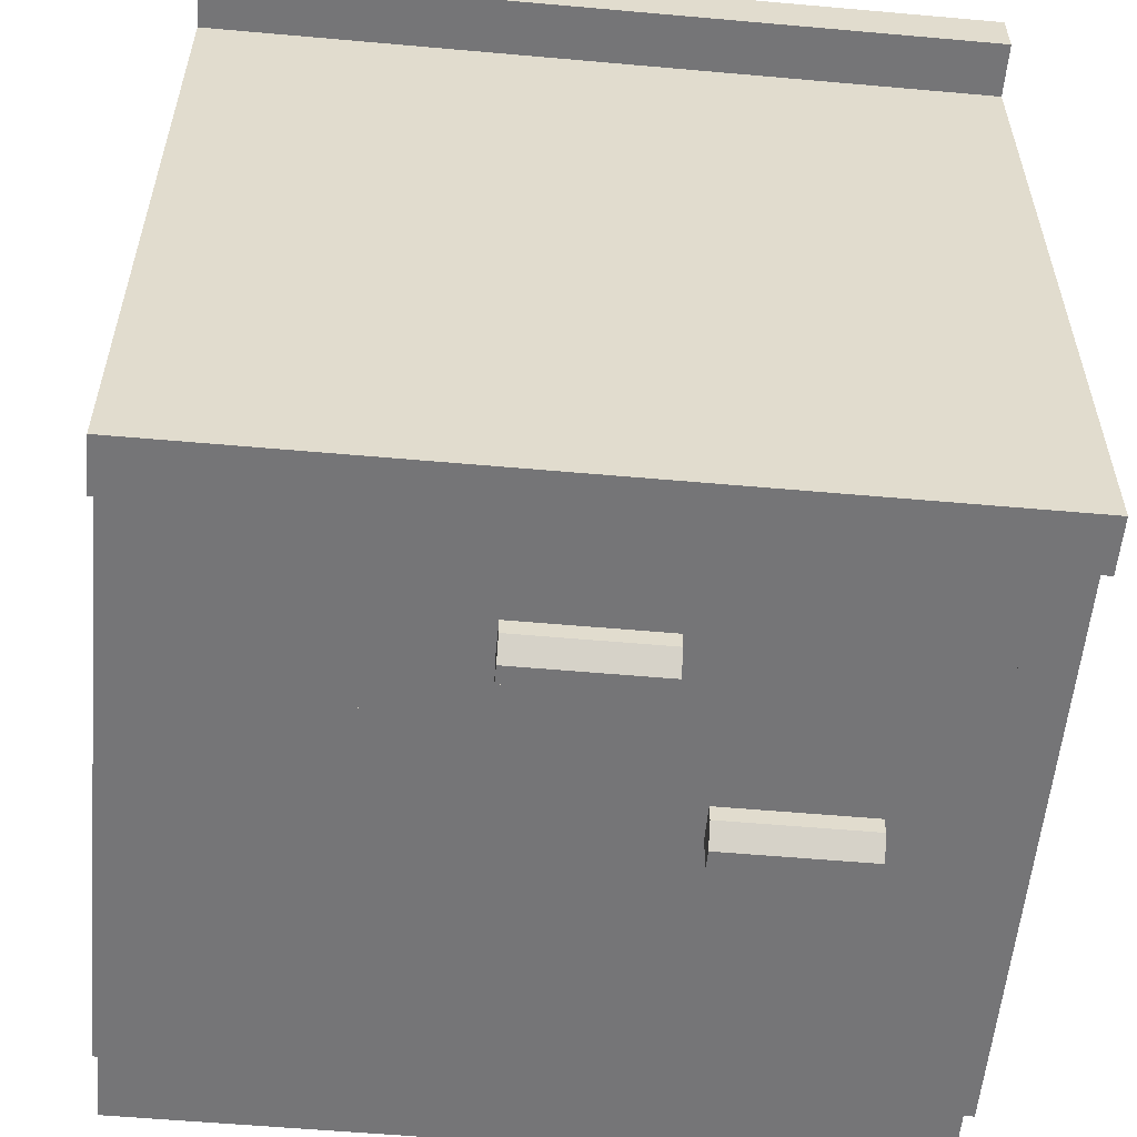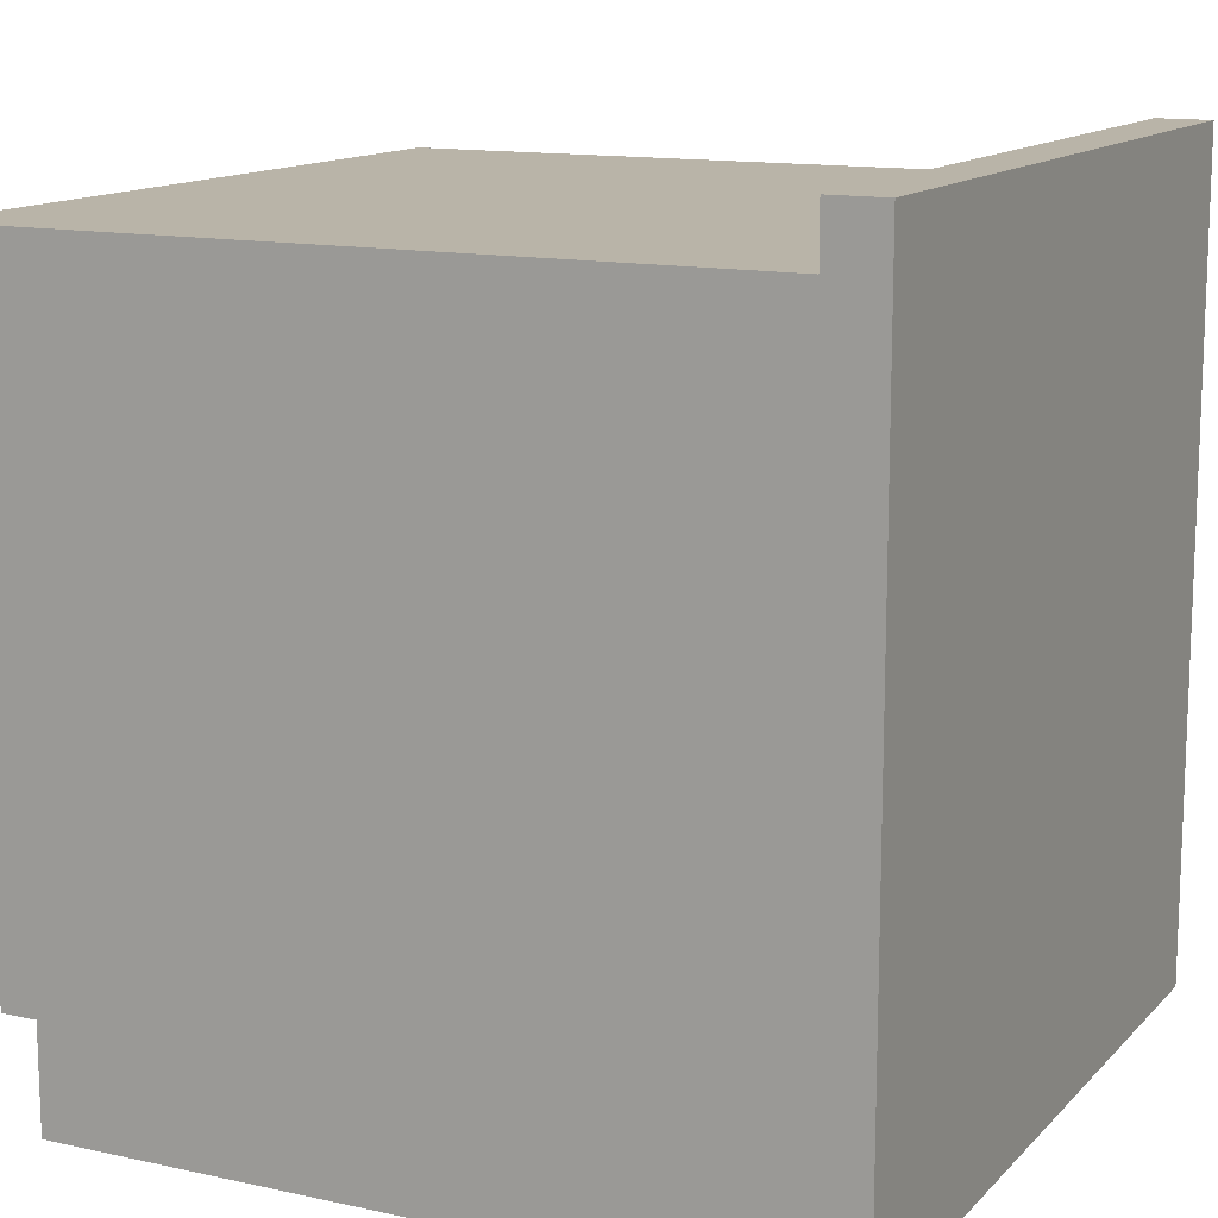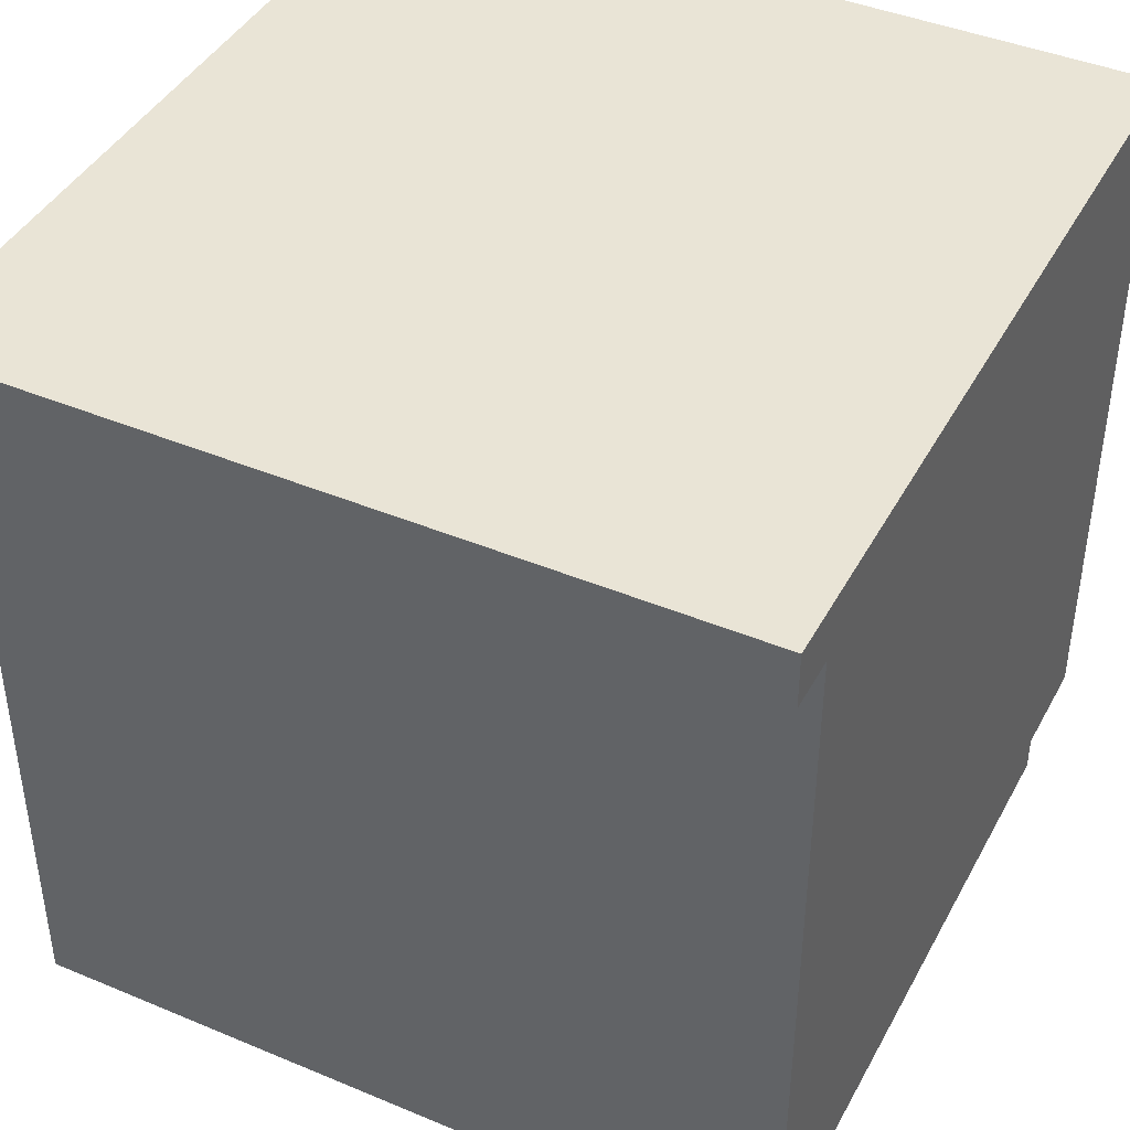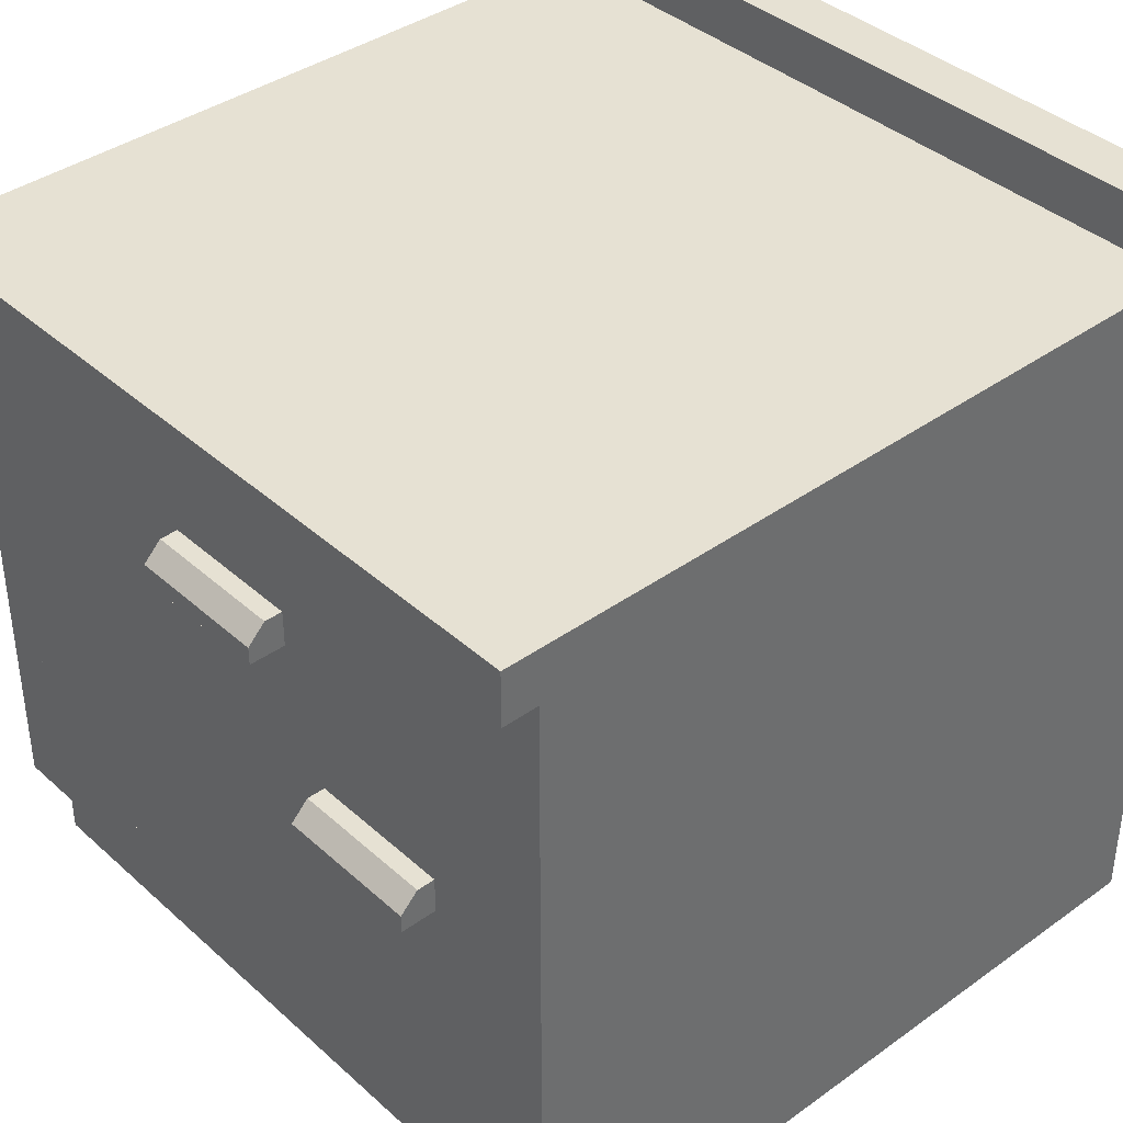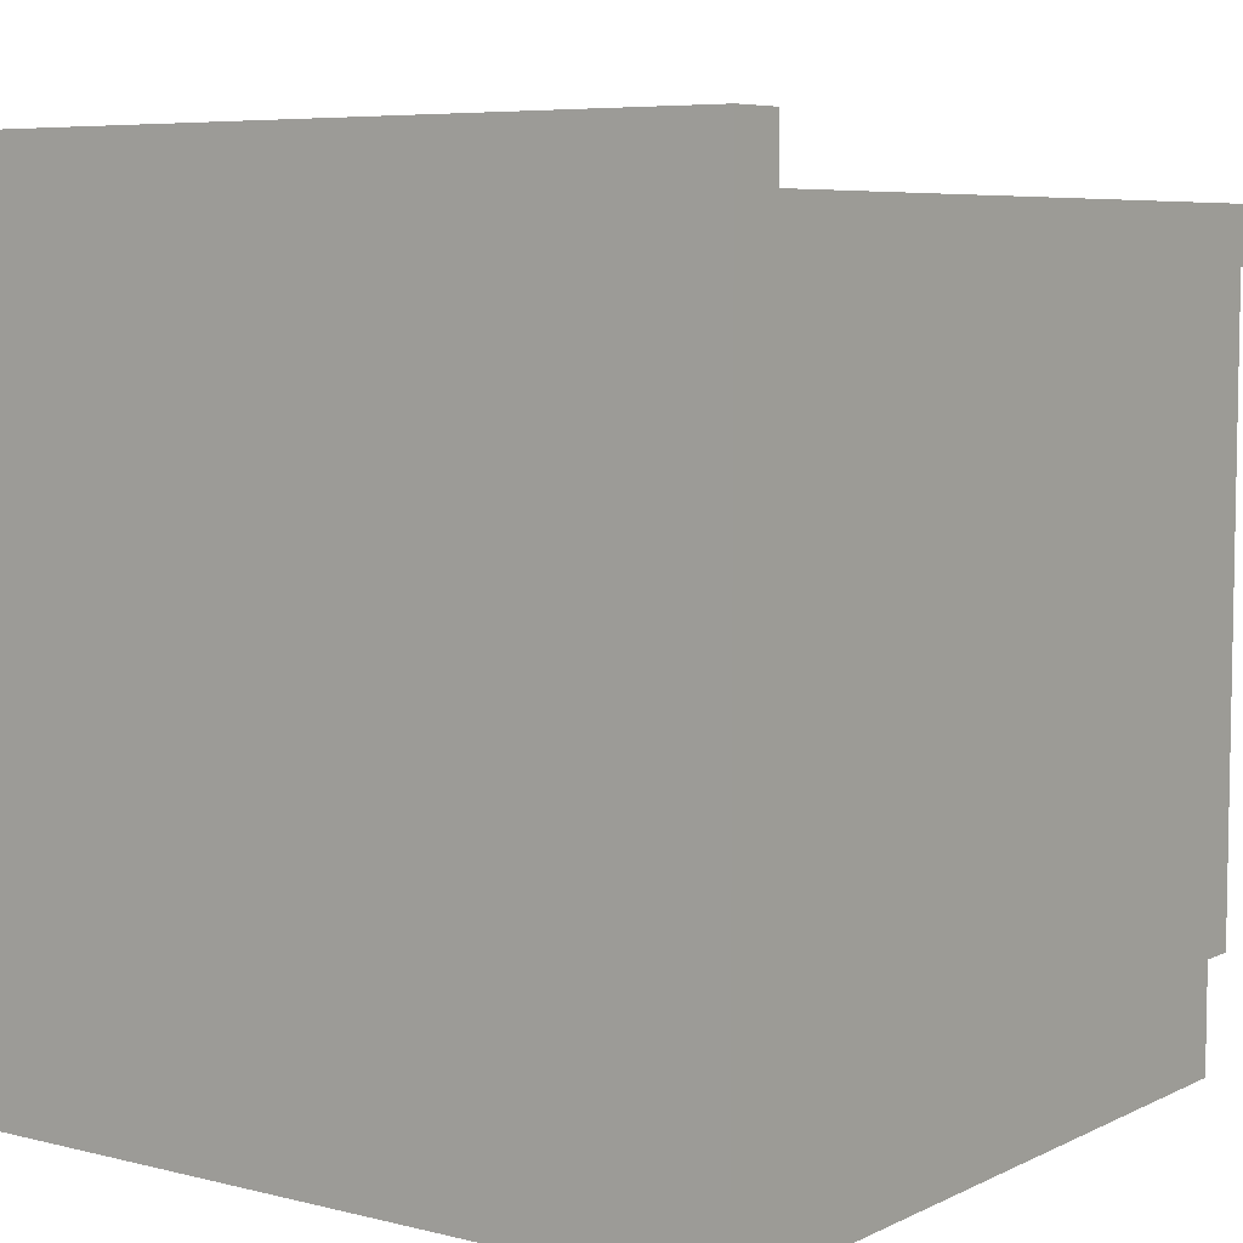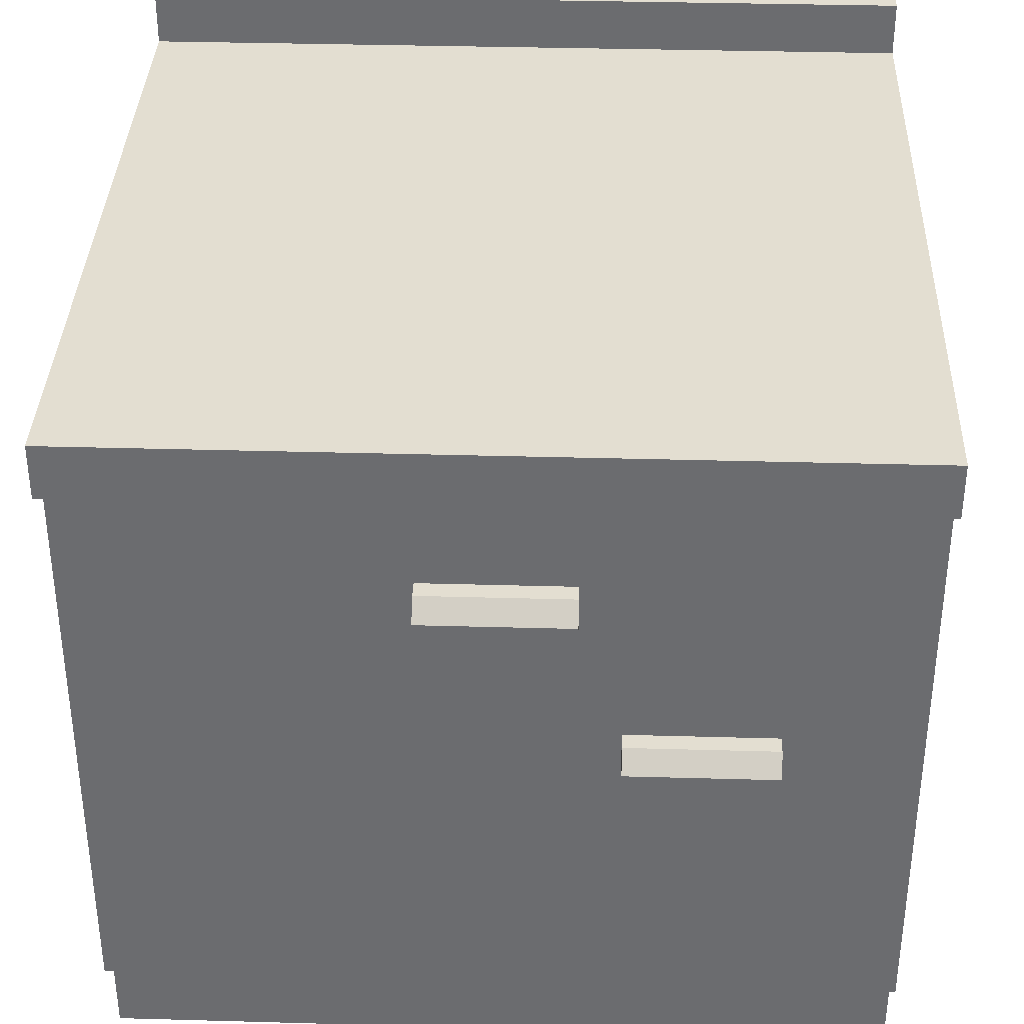
<metadata>
{"format":"obj","ext":"obj","renderer":"f3d","projection":"perspective","resolution":1024,"background":"white","views":[{"elev":-56.6,"azim":174.7,"up":"+Z"},{"elev":13.2,"azim":-63.6,"up":"+Y"},{"elev":42.4,"azim":-153.4,"up":"+Z"},{"elev":38.9,"azim":-131.9,"up":"+Y"},{"elev":6.5,"azim":36.1,"up":"+Y"},{"elev":36.0,"azim":-177.9,"up":"+Y"}]}
</metadata>
<code>
o kitchenCabinetDrawer
v 0 0.45 0.45
v 0 0.45 0.42
v -0.43 0.45 0.42
v -0.43 0.45 0.45
v -0.43 0.39 0.45
v 0 0.39 0.45
v 0 0.39 0
v 0 0.39 0.02
v -0.43 0.39 0.02
v -0.43 0.39 0
v 0 0.42 0.42
v 0 0.42 0
v -0.43 0.42 0
v -0.43 0.42 0.42
v 0 -0 0.04
v 0 -0 0.45
v -0.43 -0 0.45
v -0.43 -0 0.04
v -0.02684 0.2775 0.4
v -0.02684 0.2775 0.04
v -0.4032 0.2775 0.04
v -0.4032 0.2775 0.4
v -0.02684 0.08509 0.4
v -0.4032 0.08509 0.02
v -0.4032 0.08509 0.4
v -0.02684 0.3632 0.02
v -0.02684 0.3632 0.4
v -0.4032 0.3632 0.4
v -0.4032 0.3632 0.02
v 0 0.05824 0.02
v 0 0.05824 0.04
v -0.43 0.05824 0.04
v -0.43 0.05824 0.02
v -0.4032 0.2775 0.02
v -0.4032 0.2507 0.04
v -0.4032 0.2507 0.4
v -0.02684 0.2507 0.4
v -0.02684 0.2507 0.04
v -0.4032 0.08509 0.04
v -0.02684 0.08509 0.04
v -0.02684 0.08509 0.02
v -0.02684 0.2775 0.02
v -0.3578 0.2172 0.02
v -0.04719 0.1054 0.02
v -0.3828 0.1054 0.02
v -0.3828 0.2572 0.02
v -0.3578 0.2372 0.02
v -0.2778 0.2372 0.02
v -0.2778 0.2172 0.02
v -0.04719 0.2572 0.02
v -0.2778 0.2172 0
v -0.3578 0.2172 0
v -0.3578 0.2272 0
v -0.2778 0.2272 0
v -0.3578 0.2372 0.01
v -0.2778 0.2372 0.01
v -0.3828 0.2979 0.02
v -0.3828 0.3428 0.02
v -0.04719 0.3428 0.02
v -0.04719 0.2979 0.02
v -0.04719 0.3632 0.04034
v -0.3828 0.3632 0.04034
v -0.3828 0.3632 0.3797
v -0.04719 0.3632 0.3797
v -0.255 0.3103 0.02
v -0.255 0.3303 0.02
v -0.175 0.3303 0.02
v -0.175 0.3103 0.02
v -0.04719 0.2932 0.3797
v -0.04719 0.2932 0.04034
v -0.3828 0.2932 0.04034
v -0.3828 0.2932 0.3797
v -0.175 0.3203 0
v -0.255 0.3203 0
v -0.255 0.3303 0.01
v -0.175 0.3303 0.01
v -0.255 0.3103 0
v -0.175 0.3103 0
f 1 2 3
f 3 4 1
f 5 6 1
f 1 4 5
f 7 8 9
f 9 10 7
f 11 2 1
f 11 1 6
f 11 6 8
f 11 8 7
f 7 12 11
f 13 10 9
f 9 14 13
f 9 5 14
f 5 3 14
f 5 4 3
f 7 10 13
f 13 12 7
f 11 14 3
f 3 2 11
f 11 12 13
f 13 14 11
f 51 53 52
f 53 51 54
f 51 43 49
f 43 51 52
f 53 43 52
f 43 53 55
f 43 55 47
f 48 55 56
f 55 48 47
f 51 56 54
f 56 51 49
f 56 49 48
f 54 55 53
f 55 54 56
f 73 75 74
f 75 73 76
f 74 65 77
f 65 74 75
f 65 75 66
f 67 75 76
f 75 67 66
f 78 74 77
f 74 78 73
f 78 65 68
f 65 78 77
f 78 76 73
f 76 78 68
f 76 68 67
f 15 16 17
f 17 18 15
f 19 21 20
f 21 19 22
f 23 24 41
f 24 23 25
f 26 28 27
f 28 26 29
f 30 31 32
f 32 33 30
f 34 28 29
f 28 34 21
f 21 34 24
f 28 21 22
f 24 35 21
f 35 24 25
f 35 25 36
f 15 18 32
f 32 31 15
f 32 18 17
f 32 17 5
f 32 5 9
f 9 33 32
f 30 8 6
f 6 31 30
f 6 15 31
f 6 16 15
f 23 36 25
f 36 23 37
f 6 8 9
f 9 5 6
f 17 16 6
f 6 5 17
f 38 36 37
f 36 38 35
f 38 21 35
f 21 38 20
f 38 41 42
f 41 38 23
f 38 42 26
f 23 38 37
f 26 20 38
f 20 26 27
f 20 27 19
f 24 30 33
f 33 9 24
f 9 34 24
f 9 29 34
f 9 26 29
f 30 24 41
f 41 8 30
f 26 9 8
f 41 42 8
f 42 26 8
f 19 28 22
f 28 19 27
f 39 40 20
f 20 21 39
f 41 40 39
f 39 24 41
f 20 42 34
f 34 21 20
f 34 24 39
f 39 21 34
f 41 42 20
f 20 40 41
f 43 45 44
f 45 43 46
f 46 43 47
f 46 47 48
f 44 49 43
f 49 44 50
f 49 50 48
f 48 50 46
f 22 19 27
f 27 28 22
f 61 27 26
f 26 29 61
f 29 62 61
f 29 63 62
f 27 61 64
f 64 28 27
f 64 63 28
f 63 29 28
f 42 26 27
f 27 19 42
f 42 19 22
f 22 34 42
f 29 34 22
f 22 28 29
f 65 57 60
f 57 65 58
f 58 65 66
f 58 66 67
f 60 68 65
f 68 60 59
f 68 59 67
f 67 59 58
f 69 70 71
f 71 72 69
f 71 62 63
f 63 72 71
f 69 72 63
f 63 64 69
f 61 70 69
f 69 64 61
f 71 70 61
f 61 62 71
f 45 24 41
f 24 45 34
f 34 45 46
f 34 46 50
f 41 44 45
f 44 41 42
f 44 42 50
f 50 42 34
f 57 34 42
f 34 57 29
f 29 57 58
f 29 58 59
f 42 60 57
f 60 42 26
f 60 26 59
f 59 26 29

</code>
